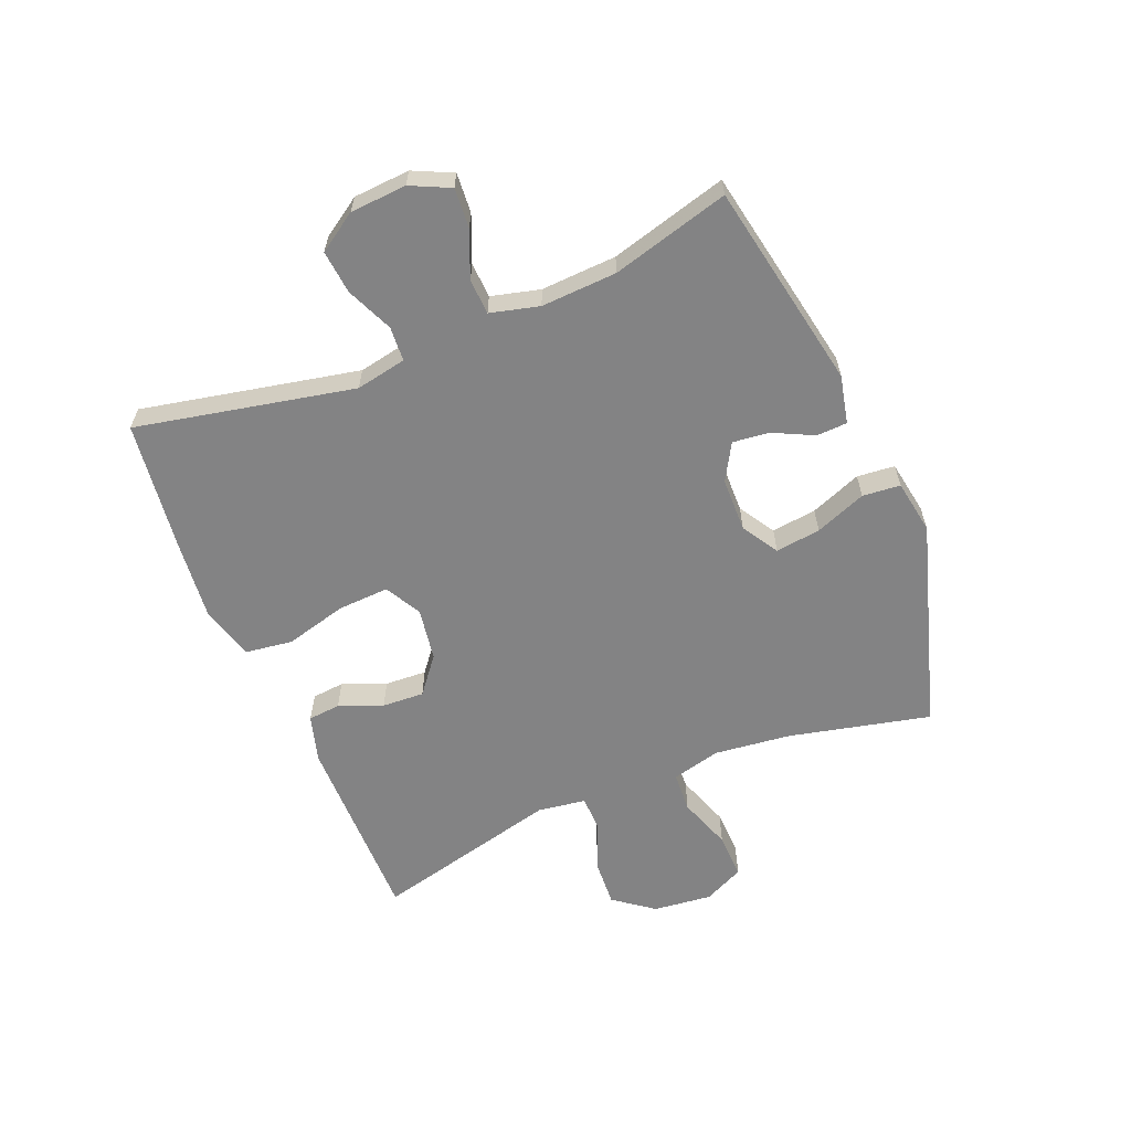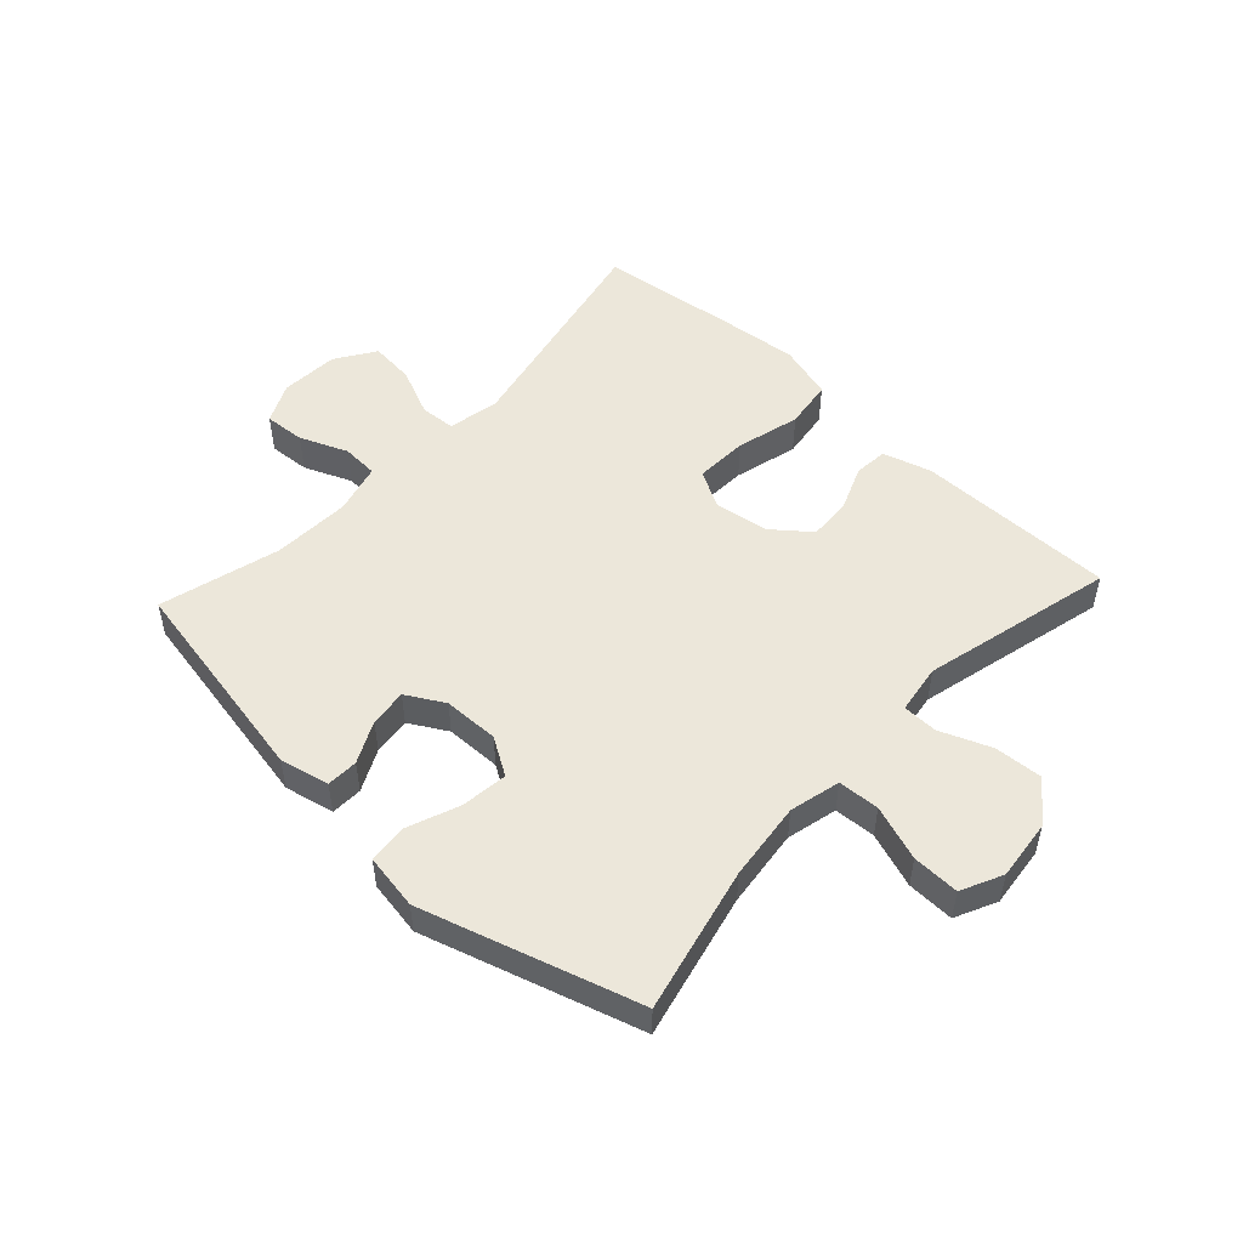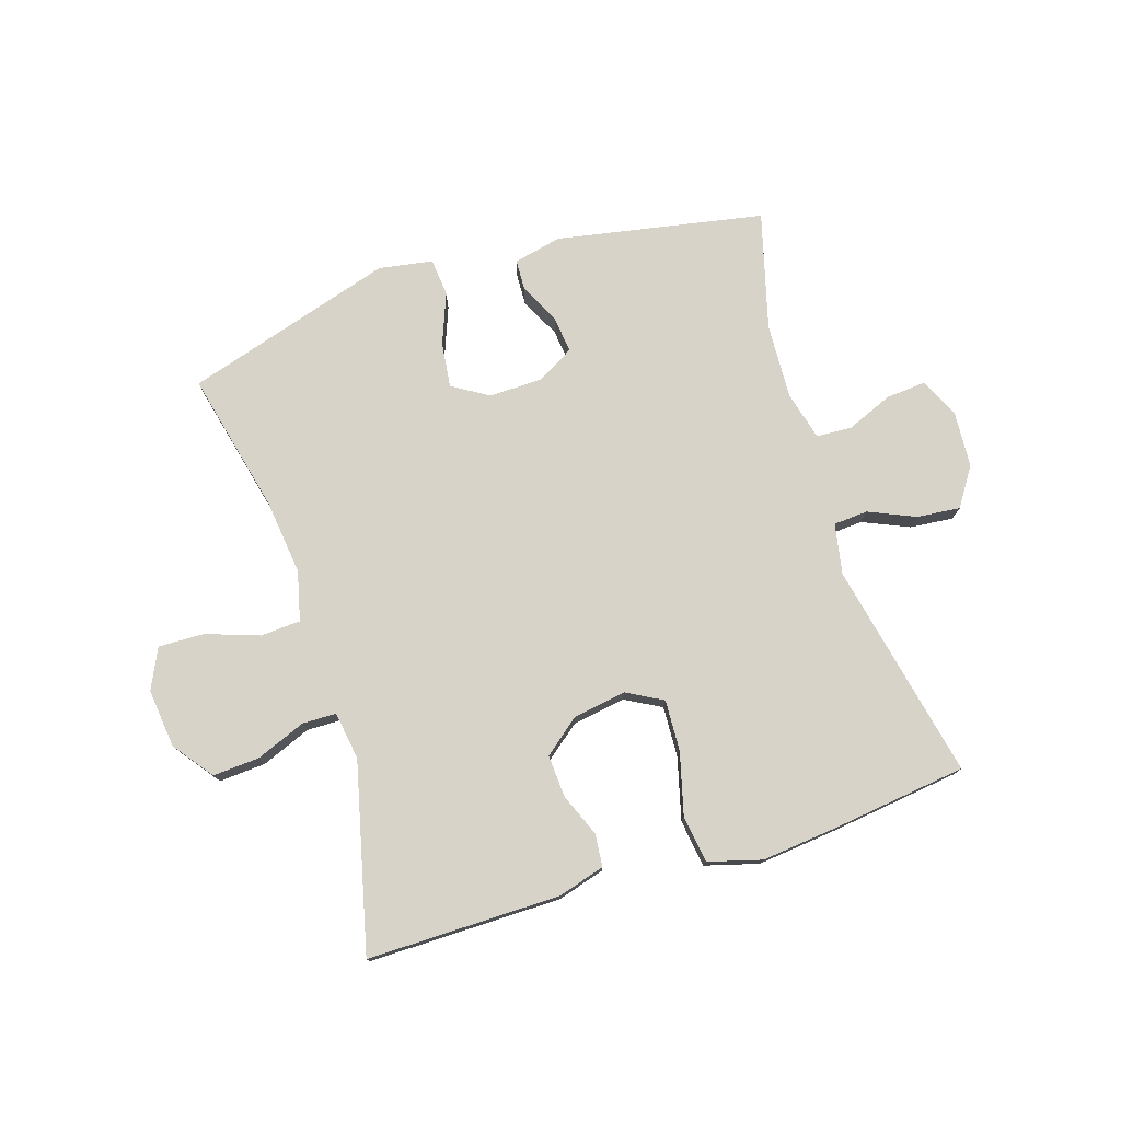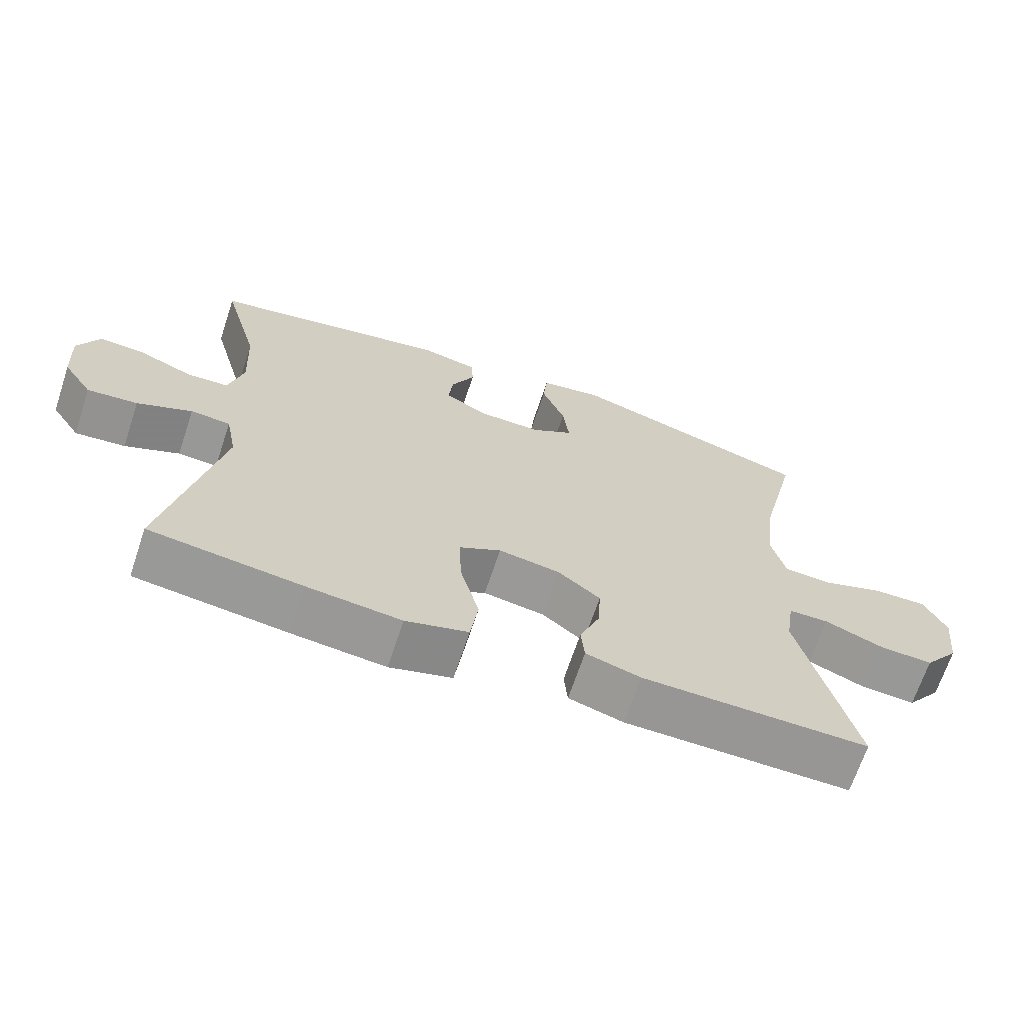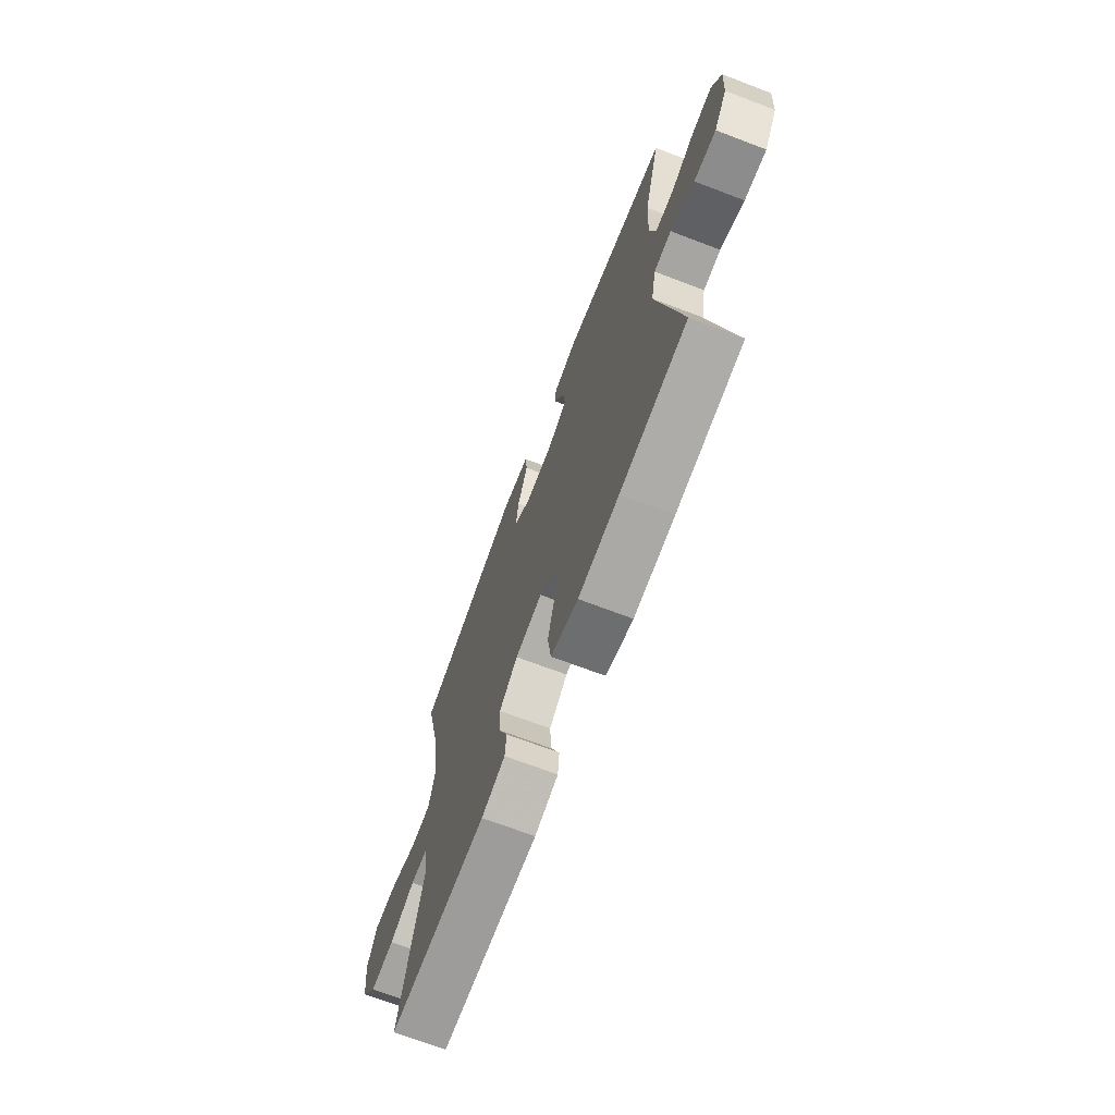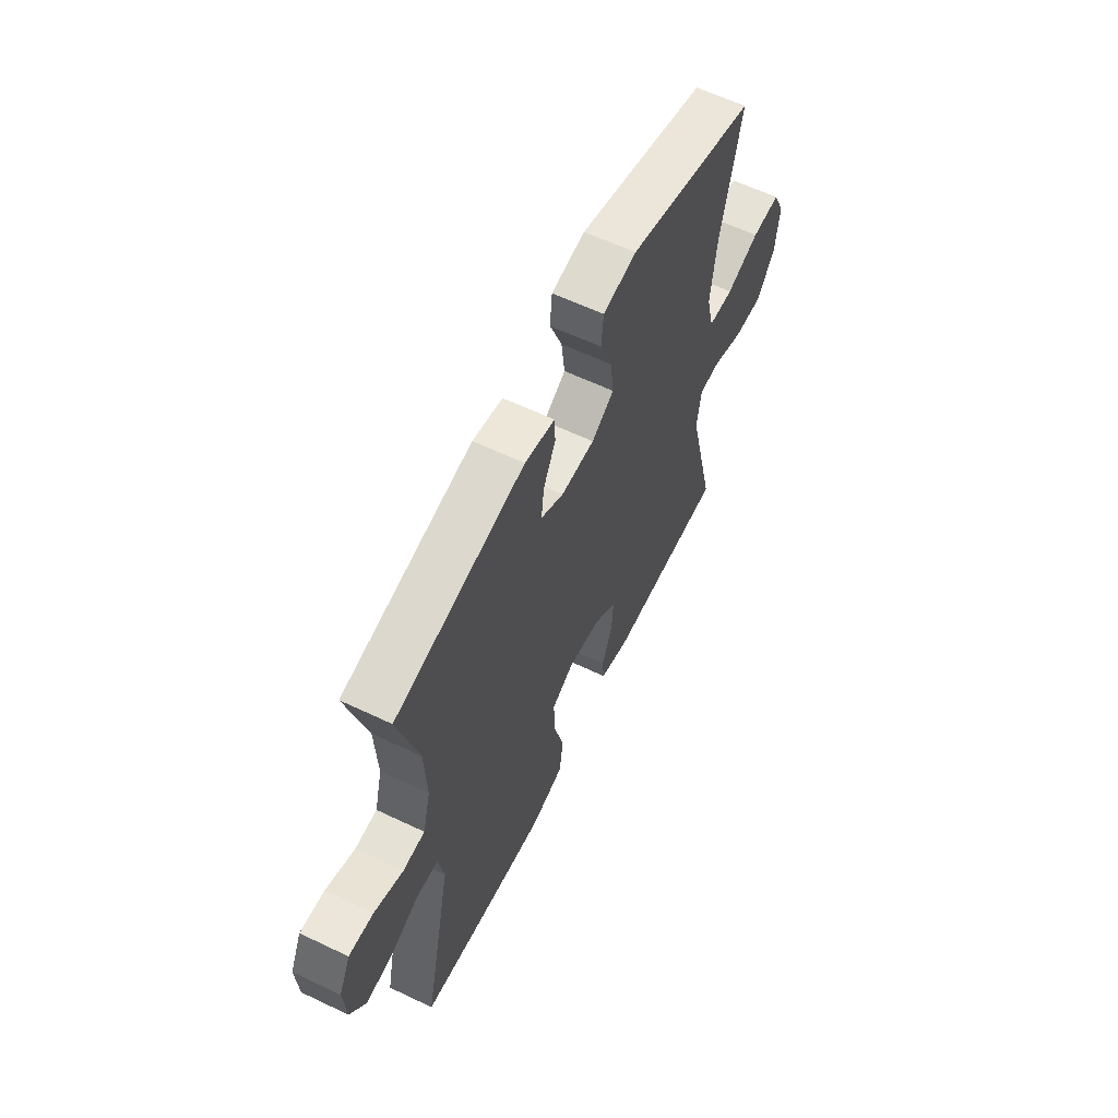
<metadata>
{"format":"obj","ext":"obj","renderer":"f3d","projection":"perspective","resolution":1024,"background":"white","views":[{"elev":-61.2,"azim":-67.5,"up":"+Y"},{"elev":51.5,"azim":42.9,"up":"+Y"},{"elev":76.7,"azim":162.4,"up":"+Y"},{"elev":-67.8,"azim":-18.4,"up":"+Z"},{"elev":-69.7,"azim":-110.9,"up":"+Z"},{"elev":61.2,"azim":-64.1,"up":"+Z"}]}
</metadata>
<code>
v -0.5 0.07 0.5
v -0.155 0.07 0.565
v -0.075 0.07 0.547
v -0.073 0.07 0.496
v -0.106 0.07 0.429
v -0.113 0.07 0.368
v -0.052 0.07 0.333
v 0.038 0.07 0.331
v 0.098 0.07 0.368
v 0.089 0.07 0.443
v 0.056 0.07 0.528
v 0.062 0.07 0.591
v 0.152 0.07 0.606
v 0.5 0.07 0.5
v 0.445 0.07 0.265
v 0.43 0.07 0.138
v 0.45 0.07 0.056
v 0.517 0.07 0.052
v 0.606 0.07 0.083
v 0.682 0.07 0.085
v 0.714 0.07 0.018
v 0.703 0.07 -0.08
v 0.653 0.07 -0.146
v 0.575 0.07 -0.141
v 0.493 0.07 -0.108
v 0.436 0.07 -0.109
v 0.424 0.07 -0.189
v 0.5 0.07 -0.5
v 0.178 0.07 -0.498
v 0.1 0.07 -0.475
v 0.095 0.07 -0.421
v 0.124 0.07 -0.349
v 0.128 0.07 -0.279
v 0.068 0.07 -0.231
v -0.02 0.07 -0.217
v -0.08 0.07 -0.25
v -0.076 0.07 -0.335
v -0.049 0.07 -0.438
v -0.06 0.07 -0.517
v -0.149 0.07 -0.542
v -0.282 0.07 -0.528
v -0.5 0.07 -0.5
v -0.424 0.07 -0.138
v -0.44 0.07 -0.054
v -0.497 0.07 -0.05
v -0.575 0.07 -0.084
v -0.647 0.07 -0.091
v -0.689 0.07 -0.027
v -0.695 0.07 0.067
v -0.664 0.07 0.132
v -0.598 0.07 0.127
v -0.521 0.07 0.095
v -0.462 0.07 0.098
v -0.441 0.07 0.179
v -0.447 0.07 0.305
v -0.5 0 0.5
v -0.155 0 0.565
v -0.075 0 0.547
v -0.073 0 0.496
v -0.106 0 0.429
v -0.113 0 0.368
v -0.052 0 0.333
v 0.038 0 0.331
v 0.098 0 0.368
v 0.089 0 0.443
v 0.056 0 0.528
v 0.062 0 0.591
v 0.152 0 0.606
v 0.5 0 0.5
v 0.445 0 0.265
v 0.43 0 0.138
v 0.45 0 0.056
v 0.517 0 0.052
v 0.606 0 0.083
v 0.682 0 0.085
v 0.714 0 0.018
v 0.703 0 -0.08
v 0.653 0 -0.146
v 0.575 0 -0.141
v 0.493 0 -0.108
v 0.436 0 -0.109
v 0.424 0 -0.189
v 0.5 0 -0.5
v 0.178 0 -0.498
v 0.1 0 -0.475
v 0.095 0 -0.421
v 0.124 0 -0.349
v 0.128 0 -0.279
v 0.068 0 -0.231
v -0.02 0 -0.217
v -0.08 0 -0.25
v -0.076 0 -0.335
v -0.049 0 -0.438
v -0.06 0 -0.517
v -0.149 0 -0.542
v -0.282 0 -0.528
v -0.5 0 -0.5
v -0.424 0 -0.138
v -0.44 0 -0.054
v -0.497 0 -0.05
v -0.575 0 -0.084
v -0.647 0 -0.091
v -0.689 0 -0.027
v -0.695 0 0.067
v -0.664 0 0.132
v -0.598 0 0.127
v -0.521 0 0.095
v -0.462 0 0.098
v -0.441 0 0.179
v -0.447 0 0.305
f 50 51 52
f 49 50 52
f 48 49 52
f 47 48 52
f 46 47 52
f 45 46 52
f 44 45 52 53
f 43 44 53 54
f 41 42 43
f 40 41 43
f 39 40 43
f 38 39 43
f 37 38 43
f 43 54 55
f 37 43 55
f 36 37 55
f 30 31 32
f 29 30 32
f 28 29 32
f 27 28 32
f 26 27 32 33
f 23 24 25
f 22 23 25
f 21 22 25
f 20 21 25
f 19 20 25
f 18 19 25
f 17 18 25 26
f 26 33 34
f 17 26 34
f 16 17 34
f 13 14 15
f 12 13 15
f 11 12 15
f 10 11 15
f 9 10 15 16
f 3 4 5
f 2 3 5
f 1 2 5
f 55 1 5
f 55 5 6
f 55 6 7
f 36 55 7
f 35 36 7
f 16 34 35
f 9 16 35
f 8 9 35
f 7 8 35
f 107 106 105
f 107 105 104
f 107 104 103
f 107 103 102
f 107 102 101
f 107 101 100
f 108 107 100 99
f 109 108 99 98
f 98 97 96
f 98 96 95
f 98 95 94
f 98 94 93
f 98 93 92
f 110 109 98
f 110 98 92
f 110 92 91
f 87 86 85
f 87 85 84
f 87 84 83
f 87 83 82
f 88 87 82 81
f 80 79 78
f 80 78 77
f 80 77 76
f 80 76 75
f 80 75 74
f 80 74 73
f 81 80 73 72
f 89 88 81
f 89 81 72
f 89 72 71
f 70 69 68
f 70 68 67
f 70 67 66
f 70 66 65
f 71 70 65 64
f 60 59 58
f 60 58 57
f 60 57 56
f 60 56 110
f 61 60 110
f 62 61 110
f 62 110 91
f 62 91 90
f 90 89 71
f 90 71 64
f 90 64 63
f 90 63 62
f 1 56 57 2
f 2 57 58 3
f 3 58 59 4
f 4 59 60 5
f 5 60 61 6
f 6 61 62 7
f 7 62 63 8
f 8 63 64 9
f 9 64 65 10
f 10 65 66 11
f 11 66 67 12
f 12 67 68 13
f 13 68 69 14
f 14 69 70 15
f 15 70 71 16
f 16 71 72 17
f 17 72 73 18
f 18 73 74 19
f 19 74 75 20
f 20 75 76 21
f 21 76 77 22
f 22 77 78 23
f 23 78 79 24
f 24 79 80 25
f 25 80 81 26
f 26 81 82 27
f 27 82 83 28
f 28 83 84 29
f 29 84 85 30
f 30 85 86 31
f 31 86 87 32
f 32 87 88 33
f 33 88 89 34
f 34 89 90 35
f 35 90 91 36
f 36 91 92 37
f 37 92 93 38
f 38 93 94 39
f 39 94 95 40
f 40 95 96 41
f 41 96 97 42
f 42 97 98 43
f 43 98 99 44
f 44 99 100 45
f 45 100 101 46
f 46 101 102 47
f 47 102 103 48
f 48 103 104 49
f 49 104 105 50
f 50 105 106 51
f 51 106 107 52
f 52 107 108 53
f 53 108 109 54
f 54 109 110 55
f 55 110 56 1

</code>
